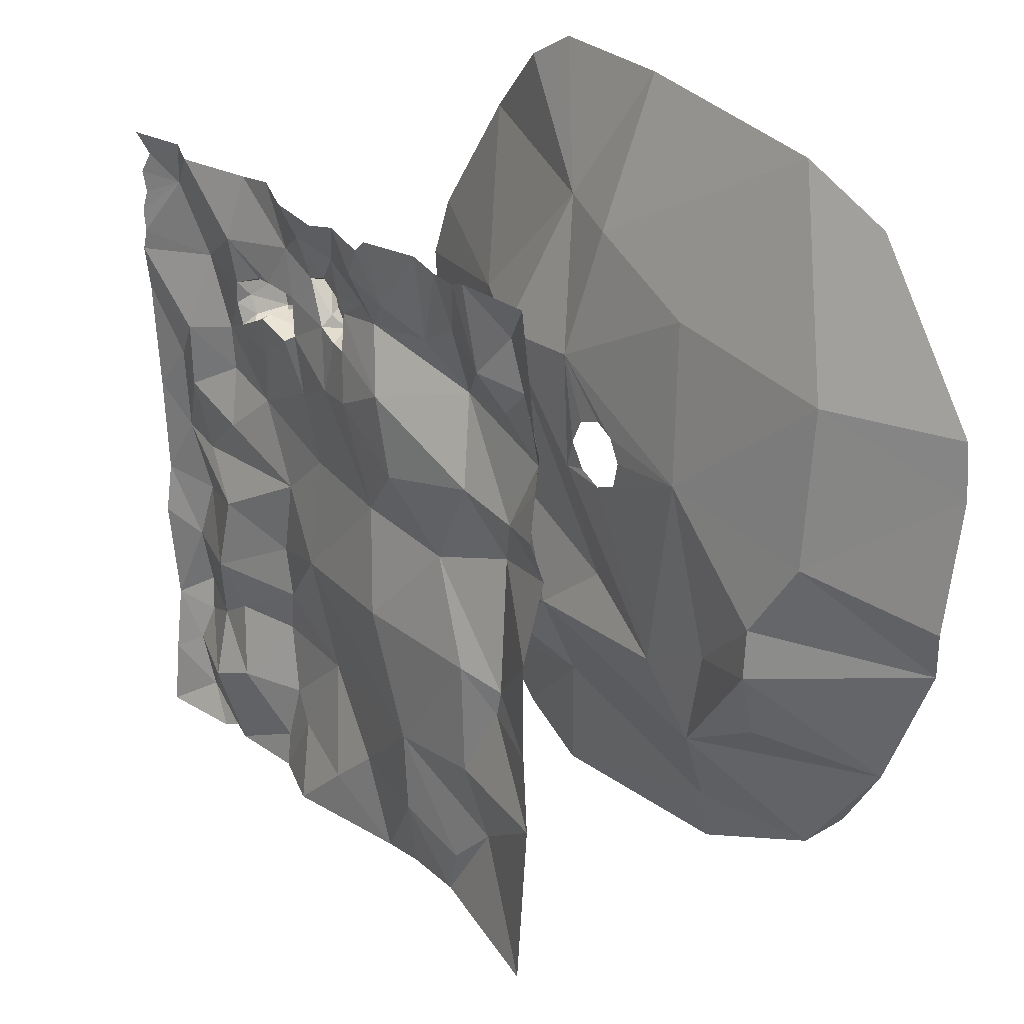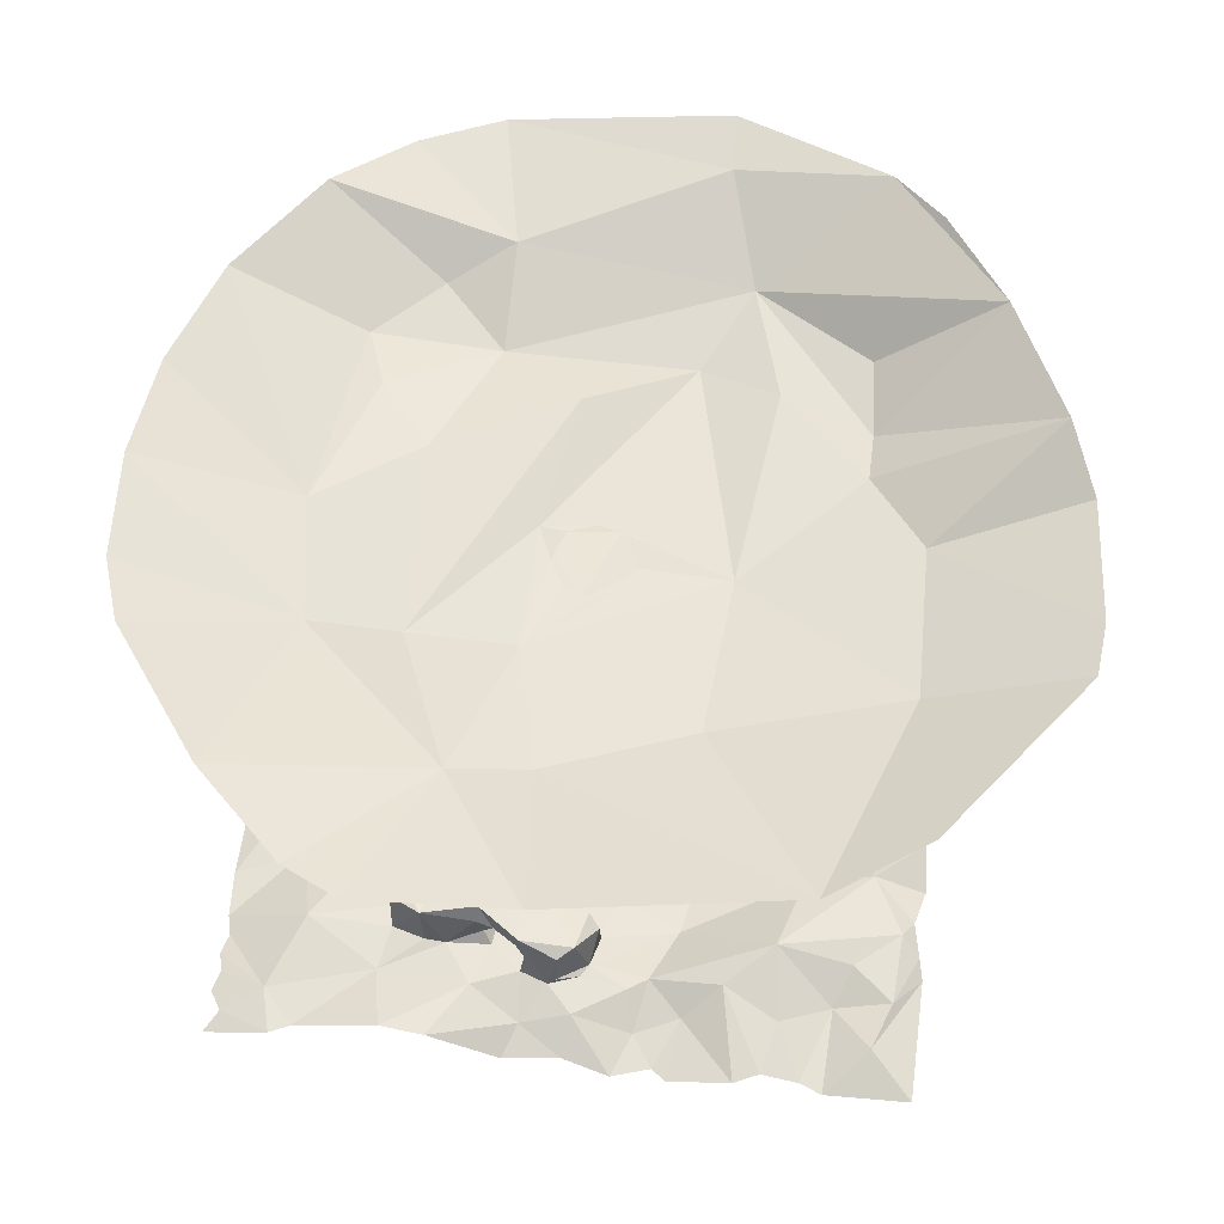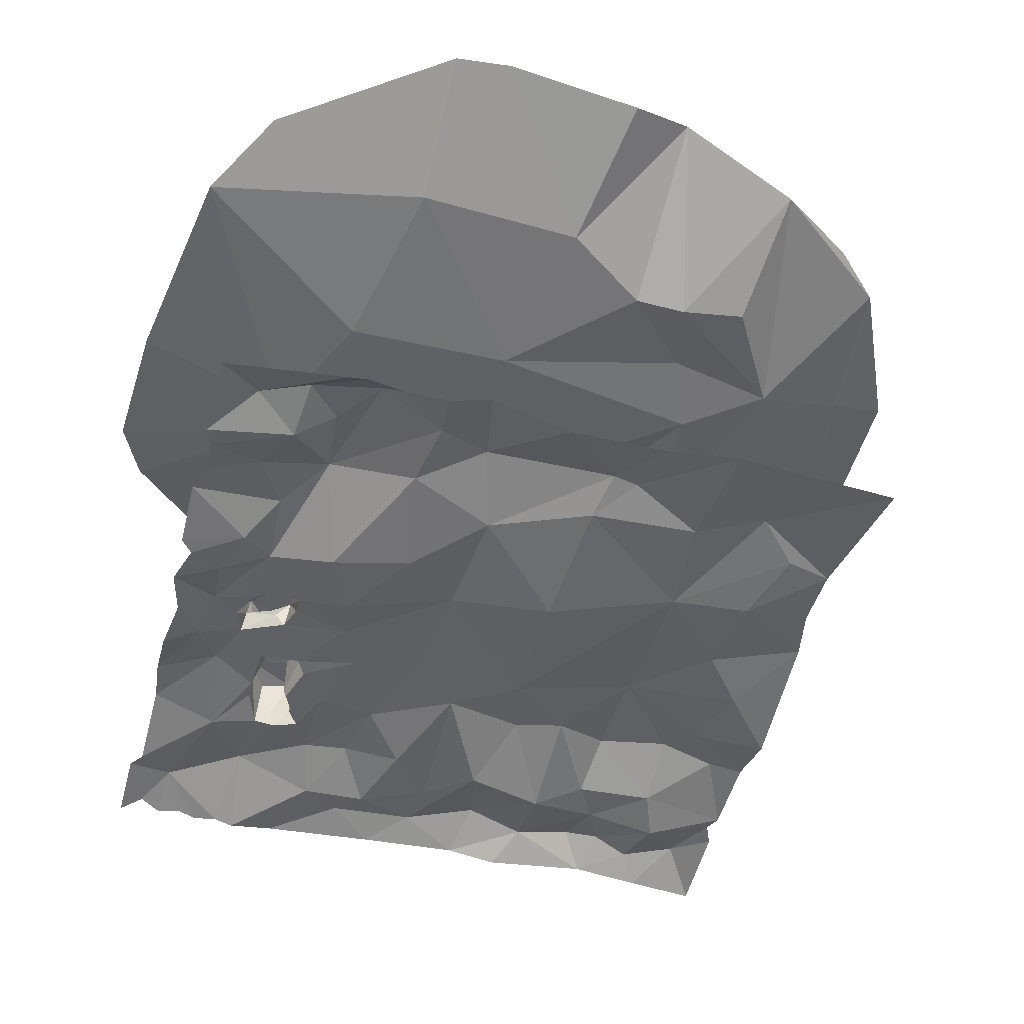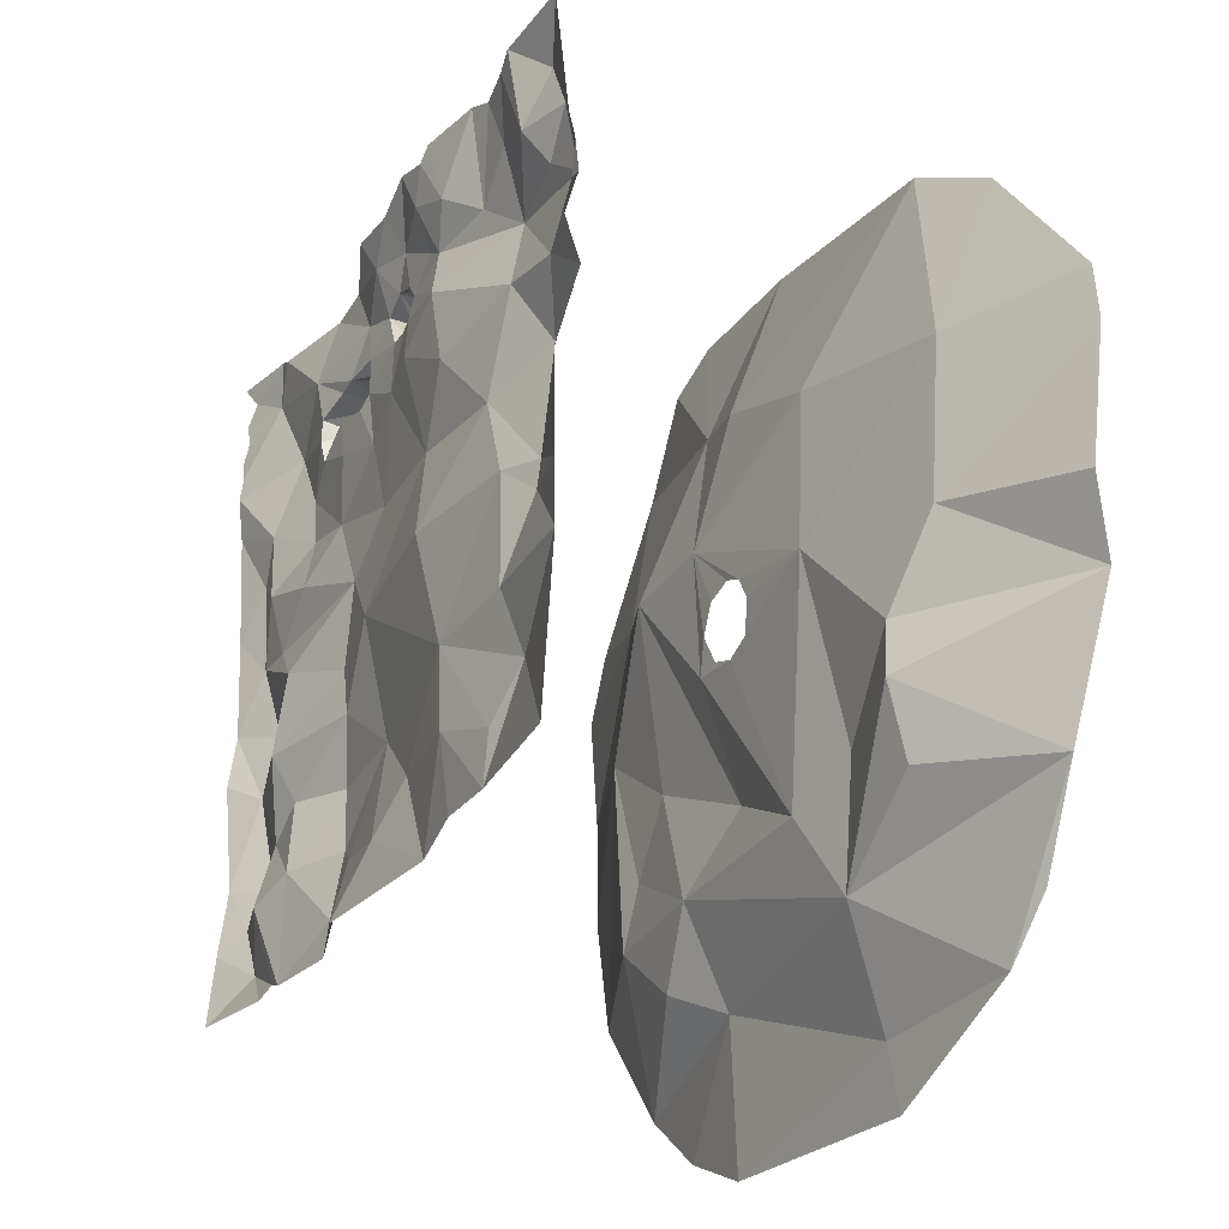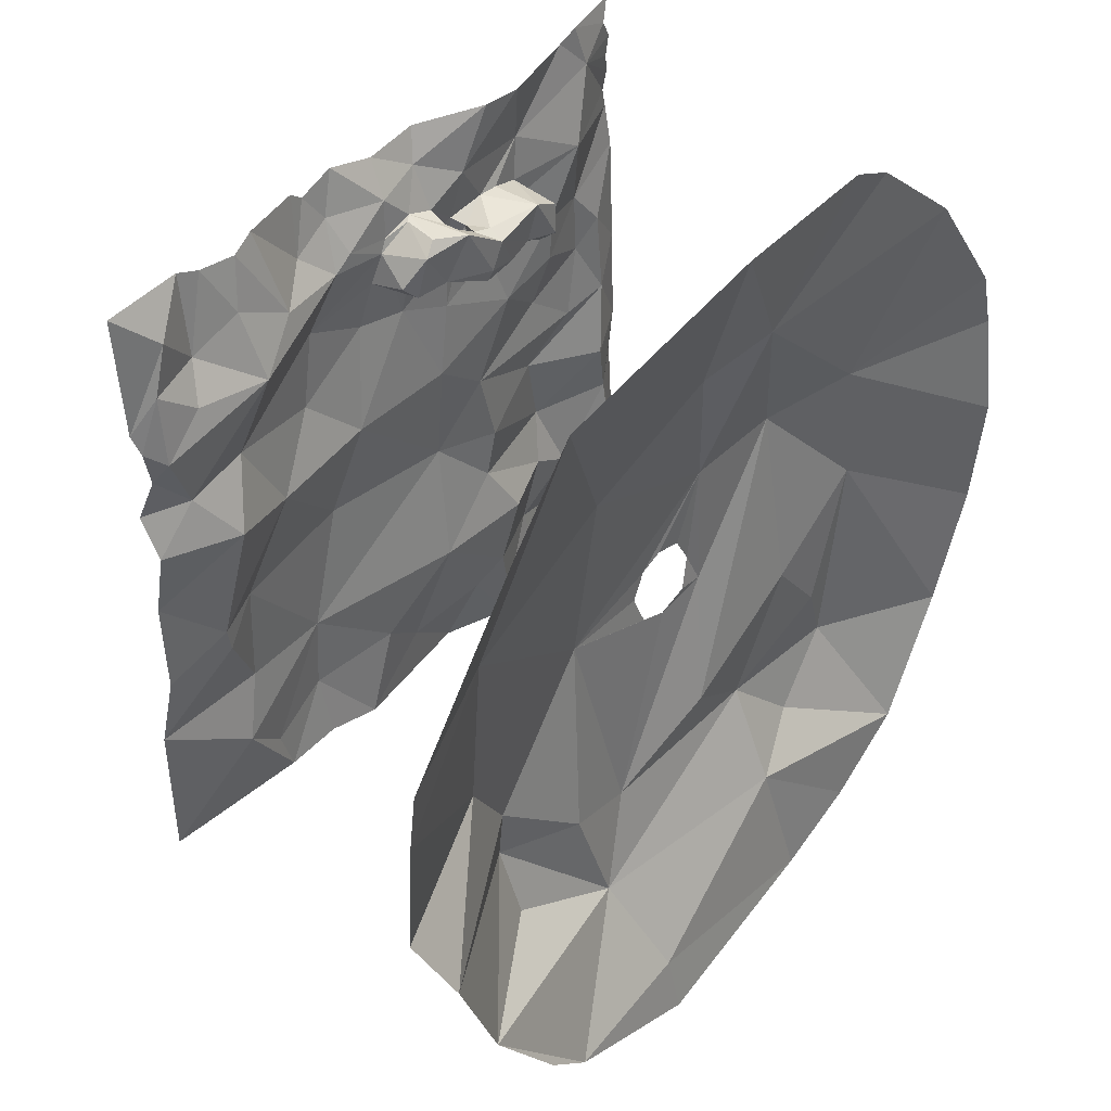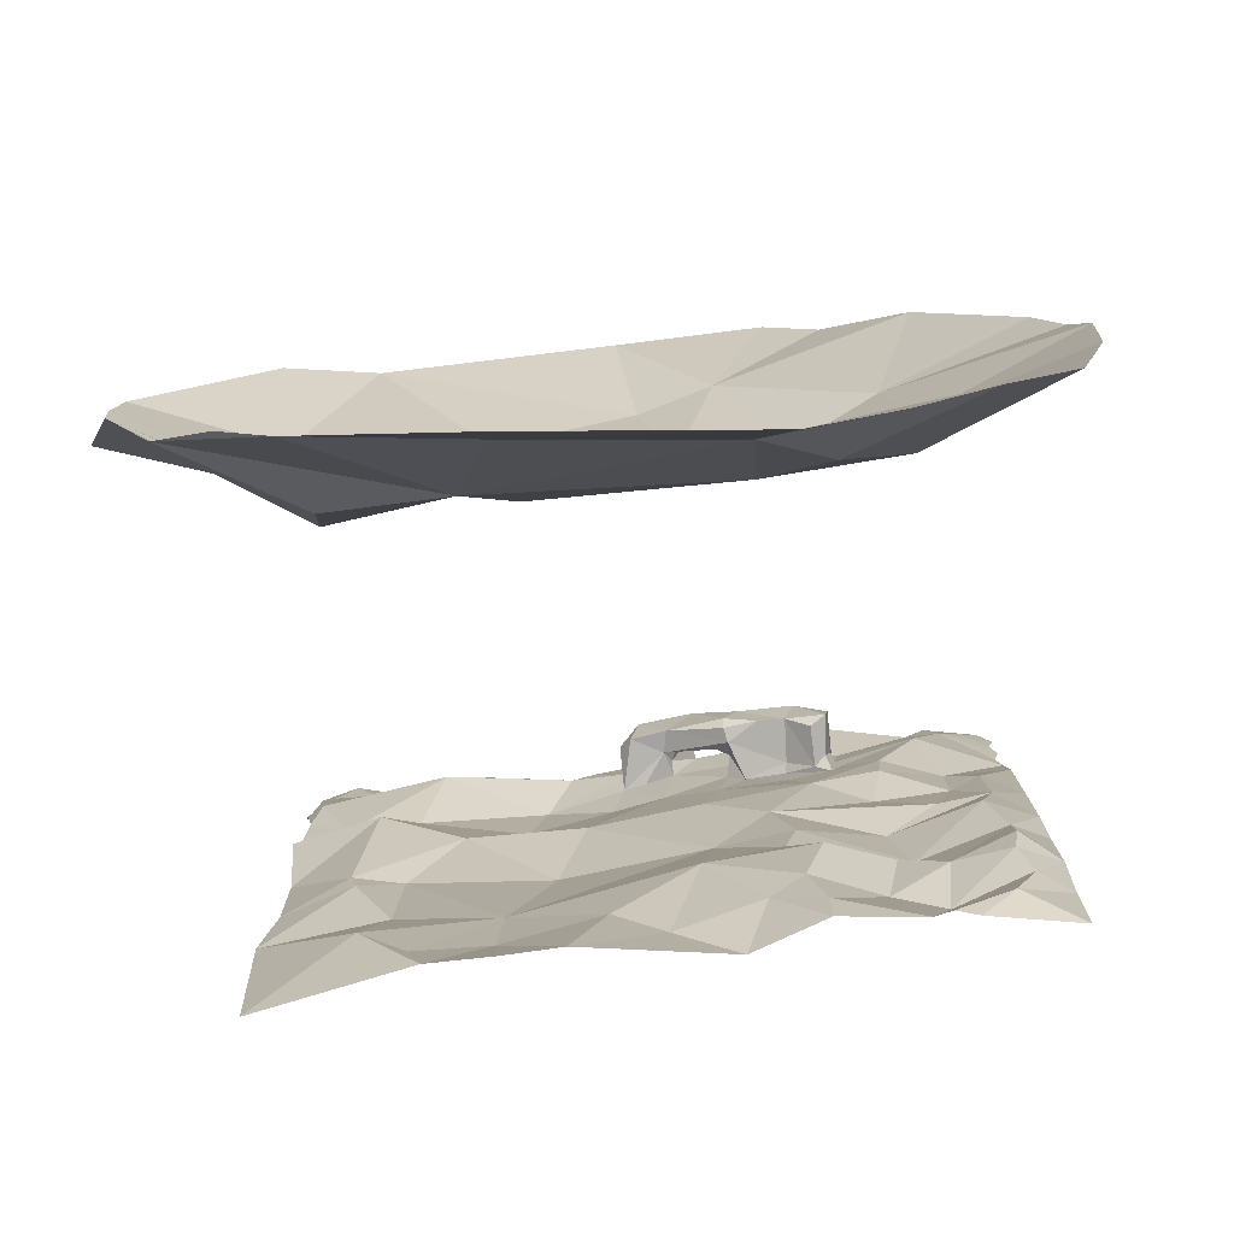
<metadata>
{"format":"obj","ext":"obj","renderer":"f3d","projection":"perspective","resolution":1024,"background":"white","views":[{"elev":24.7,"azim":54.2,"up":"+Z"},{"elev":54.5,"azim":6.6,"up":"+Y"},{"elev":-46.4,"azim":75.3,"up":"+Y"},{"elev":-29.2,"azim":62.5,"up":"+Z"},{"elev":43.1,"azim":130.4,"up":"+Z"},{"elev":-79.4,"azim":-173.6,"up":"+Z"}]}
</metadata>
<code>
o collision_upper
v -25.29 -2.497 -19.17
v -43.61 3.337 -28.86
v -27.98 -3.013 -26.52
v -11.22 -0.9868 29.86
v -6.314 -5.791 11.28
v -18.49 -5.984 10.86
v -19.15 -2.807 -11.31
v -30.64 -2.682 -2.896
v -13.07 -3.846 -26.15
v -3.653 -2.111 -18.95
v 8.561 -3.574 -25.59
v 17.59 -2.203 -22.04
v 40.98 6.314 -30.56
v 34.23 -2.446 -3.397
v -24.3 2.492 44.14
v -25.92 4.01 -49.33
v -34.72 4.274 -42.06
v -16.32 3.867 -53.95
v 27.69 7.312 -46.62
v -47.63 3.952 -14.3
v -34.01 4.178 35.17
v 36.41 5.658 36.36
v 26.04 3.271 42.55
v -2.555 -3.049 27.65
v -45.29 3.667 19.38
v -18 3.2 47.54
v -0.9219 3.078 46.68
v 34.38 -1.018 16.4
v 50.9 5.729 16.39
v -28.02 -1.891 13.36
v 51.62 5.592 9.675
v 27.83 -4.246 -13.27
v 33.62 7.688 -40.62
v -6.279 -5.216 -3.769
v 27.95 -4.716 -19.51
v 14.77 -5.436 0.8928
v 13.31 -3.841 20.99
v -20.43 -1.857 -33.58
v -13.03 1.352 -37.7
v -48.02 3.254 11.45
v -48.74 4.452 -1.126
v 13.68 -0.9973 -35.6
v 27.29 -2.259 -27.88
v 9.537 6.681 -54.72
v 9.923 5.196 -47.71
v 47.59 7.28 -14.48
v 50.78 3.937 -6.758
v 3.025 -5.742 3.296
v -2.803 -5.744 3.487
v -4.595 -5.676 0.2016
v 3.209 -5.27 -3.366
v 0.00044 -5.218 -4.578
v 0.4698 -5.651 4.482
v -3.283 -5.105 -3.264
v 4.527 -5.659 0.2908
f 21 15 4
f 17 3 38
f 6 8 30
f 6 34 10
f 4 24 5
f 53 5 48
f 11 52 36
f 35 13 43
f 7 8 6
f 9 10 11
f 2 20 8
f 31 47 14
f 19 13 33
f 1 9 3
f 30 21 4
f 4 15 26
f 22 29 28
f 28 23 22
f 48 5 36
f 38 9 39
f 8 41 30
f 3 17 2
f 34 5 50
f 34 6 5
f 36 12 11
f 8 1 3
f 28 36 37
f 36 32 12
f 32 35 12
f 36 28 14
f 18 45 44
f 42 13 19
f 29 31 28
f 37 23 28
f 17 38 39
f 7 6 10
f 37 36 5
f 4 27 24
f 40 30 41
f 30 25 21
f 37 5 24
f 16 39 18
f 25 30 40
f 46 14 47
f 6 4 5
f 32 14 46
f 32 36 14
f 42 9 11
f 7 9 1
f 10 9 7
f 34 52 11
f 11 10 34
f 52 51 36
f 5 53 49
f 49 50 5
f 55 36 51
f 54 52 34
f 39 16 17
f 30 4 6
f 3 9 38
f 41 8 20
f 44 45 19
f 23 24 27
f 12 35 42
f 46 35 32
f 12 42 11
f 42 19 45
f 26 27 4
f 28 31 14
f 39 9 42
f 42 45 39
f 43 42 35
f 37 24 23
f 8 7 1
f 43 13 42
f 8 3 2
f 36 55 48
f 50 54 34
f 18 39 45
f 46 13 35
o Plane.004
v -14.56 -43.24 17.29
v -19.6 -43.3 19.37
v -24.63 -42.17 17.35
v -17.78 -42.74 20.13
v -1.972 -37.71 23.45
v -10.04 -43.36 20.24
v -13.57 -43.11 26.21
v -8.63 -40.74 21.38
v -5.455 -39.28 27.83
v -8.235 -39.31 25.93
v -9.956 -36.71 24.87
v -10.18 -38.67 25.68
v -8.388 -40.01 24.07
v -4.465 -40.02 28.69
v -0.7547 -38.46 29.48
v 1.026 -37.7 28.17
v 1.662 -43.2 28.68
v -1.772 -42.84 30.16
v -5.082 -37.15 28.28
v -5.235 -42.08 6.34
v -20.82 -44.18 29.77
v -19.92 -37.65 24.12
v -15.98 -43.01 26.1
v -24.21 -42 12.13
v -20.21 -43.62 22.03
v -17.72 -38.16 20.06
v -8.061 -43.16 21.32
v -7.131 -42.81 14.61
v -14.76 -42.41 21.9
v -19.75 -42.05 22.82
v -15.07 -37.44 21.83
v -19.04 -41.72 20.54
v -19.49 -37.17 20.58
v -14.49 -43.54 21.63
v -19.36 -42.57 37.41
v 1.12 -43.59 33.17
v 6.9 -43.29 29.61
v 3.367 -43.9 23.29
v 2.522 -43.02 27.21
v -1.436 -40.22 23.73
v -2.246 -43 24.2
v -0.9529 -43.68 17.08
v -7.125 -39.89 21.34
v -10.25 -42.61 31.25
v -4.487 -44.52 34.4
v -5.876 -45.88 38.16
v -14.21 -42.51 37.99
v -0.9918 -42.26 29.91
v 0.9309 -43.45 23.31
v 2.058 -38.22 23.41
v 3.342 -39.29 24.68
v -9.482 -41.66 25.04
v -4.925 -42.56 29.11
v -8.517 -43.02 25.94
v -8.357 -36.67 21.86
v -2.223 -41.65 25.39
v -16.29 -37.05 26.21
v -12 -37.14 20.99
v -2.88 -40.36 25.74
v -8.56 -39 20.1
v -8.215 -37.35 20.22
v -38.79 -45.97 38.75
v 38.68 -45.02 38.68
v -38.67 -45.51 -38.7
v 38.72 -45.57 -38.91
v 0.5149 -45.87 37.38
v -23.11 -43.1 -19.4
v -31.27 -44.09 8.395
v 39.39 -44.79 -20.33
v -26.91 -45.41 -29.96
v -25.12 -45.16 -13.73
v 8.59 -42.45 -38.43
v 23.63 -43.23 -31.95
v -14.03 -42.03 -8.21
v -5.647 -43.5 -6.436
v 15.7 -44.4 -29.09
v 28.67 -42.28 -27.2
v -7.498 -44.86 -38.91
v -4.354 -41.06 -20.39
v -0.7187 -43.79 -32.98
v -15.55 -42.14 -38.99
v -15.62 -41.61 -34.82
v 4.771 -42.78 -28.37
v 15.06 -44.46 -19.99
v -13.91 -41.04 -28.01
v -12.65 -42.1 -13.81
v -28.85 -43.57 -38.95
v -27.97 -43.06 -22.14
v -16.16 -40.34 -20.23
v -24.51 -43.26 -38.78
v -38.55 -44.87 -30.97
v -34 -41.61 -24.57
v -38.61 -43.95 -23.27
v -26.5 -43.11 -37.95
v -32.71 -42.66 -34.72
v -34.67 -41.14 -20.58
v -35.2 -42.91 -28.85
v -23.14 -44.64 -4.884
v -38.93 -44.92 -11.34
v -21.47 -44.18 -27.97
v -38.81 -44.6 6.122
v -34.88 -42.89 1.374
v -33.02 -41.41 -6.991
v -38.73 -44.19 -5.388
v -38.68 -45.73 29.01
v -38.95 -45.22 19.09
v -31.21 -44.28 15.76
v -11.87 -42.28 0.9279
v -28.92 -43.26 0.4979
v -38.71 -45.52 33.86
v -16.8 -42.09 10.3
v -22.84 -43.6 5.465
v -34.66 -43.53 11.27
v -32.69 -43.78 33.62
v -31.36 -44.42 38.7
v -38.71 -45.95 24.17
v 19.35 -44.72 38.79
v 6.049 -46.43 38.7
v -29.2 -41.99 25.1
v 29.46 -44 29.01
v -38.07 -45.81 26.59
v -38.07 -45.41 31.43
v 9.168 -43.29 28.06
v 7.998 -45.59 33.77
v 17.32 -42.17 28.44
v 11.92 -45.14 20.91
v 7.184 -43.06 5.448
v 29.04 -45.43 38.71
v 25.35 -42.81 14.16
v 39 -43.65 24.74
v 33.87 -42.86 33.93
v 31.29 -41.74 24.65
v 38.86 -44.08 13.43
v 38.49 -42.08 8.317
v 35.89 -42.47 28.39
v 30.84 -42.04 -8.035
v 38.02 -44.32 -0.8788
v 30.22 -42.13 -11.04
v 15.15 -43.06 -37.02
v -10.18 -42.15 -30.81
v 12.09 -46.2 38.67
v 13.08 -44.91 31.65
v 10.46 -46.3 37.34
v 26.1 -43.62 -19.26
v 23.57 -43.01 31.77
v 26.49 -44.93 37.84
v 36.4 -41.28 20.49
v 38.48 -42.72 22.42
v 28.73 -39.74 6.532
v 37.73 -42.66 18.24
v -34.81 -42.35 -13.89
v 22.05 -42.97 -37.2
v 37.88 -44.16 -12.31
v 22.74 -40.27 23.81
v 33 -42.45 12.81
v 22.2 -44.22 37.64
v -29.17 -44.75 37.48
v 4.697 -44.78 17.67
v 19.86 -42.43 4.134
v 10.35 -45.22 -5.868
v 25.56 -43.6 -6.894
v -37.24 -45.13 36.31
v 13.77 -44.79 11.99
v -19.87 -43.69 24.62
f 202 205 210
f 186 175 183
f 112 67 66
f 75 83 97
f 127 133 135
f 209 202 210
f 153 126 158
f 188 210 205
f 86 84 59
f 99 109 62
f 149 125 145
f 81 59 87
f 144 155 122
f 115 60 95
f 96 111 95
f 65 66 67
f 61 115 63
f 60 74 71
f 126 153 129
f 65 74 66
f 94 178 181
f 174 80 58
f 68 65 107
f 63 98 68
f 107 62 109
f 170 212 169
f 190 175 186
f 107 65 67
f 114 111 69
f 115 116 60
f 206 158 126
f 111 114 95
f 96 82 109
f 126 122 143
f 113 115 84
f 116 113 110
f 197 179 198
f 103 72 94
f 123 157 168
f 180 209 178
f 105 71 106
f 147 125 152
f 93 104 95
f 131 127 138
f 192 208 191
f 94 72 92
f 72 103 73
f 89 59 84
f 160 177 169
f 124 120 132
f 100 73 108
f 112 62 67
f 84 115 61
f 56 58 57
f 66 74 110
f 78 76 62
f 57 59 89
f 85 80 219
f 213 218 182
f 74 60 110
f 65 114 64
f 136 195 133
f 69 74 64
f 88 77 112
f 166 58 56
f 157 164 153
f 134 130 139
f 216 193 199
f 76 99 62
f 85 88 87
f 103 94 71
f 133 195 135
f 193 208 124
f 202 187 190
f 77 219 112
f 58 166 79
f 144 141 134
f 79 166 167
f 163 167 166
f 81 87 88
f 56 89 61
f 216 215 214
f 105 106 93
f 159 156 157
f 219 76 78
f 166 83 75
f 108 99 100
f 114 98 95
f 134 135 195
f 109 82 107
f 99 76 90
f 98 114 65
f 96 97 82
f 178 92 179
f 97 104 93
f 92 178 94
f 97 182 75
f 74 73 70
f 178 179 197
f 181 93 94
f 94 106 71
f 69 64 114
f 97 96 104
f 98 63 115
f 76 174 169
f 121 100 101
f 139 131 138
f 72 73 91
f 100 121 91
f 69 108 73
f 155 144 140
f 100 102 101
f 74 70 71
f 74 65 64
f 151 143 147
f 71 105 60
f 81 88 86
f 137 155 140
f 129 141 126
f 113 116 115
f 138 135 134
f 194 131 207
f 146 152 150
f 156 168 157
f 184 204 214
f 149 150 125
f 167 164 123
f 89 84 61
f 146 148 152
f 199 132 139
f 83 61 82
f 163 153 164
f 158 157 153
f 138 127 135
f 204 192 191
f 116 110 60
f 182 130 75
f 161 168 156
f 184 214 218
f 195 137 140
f 176 174 171
f 191 214 204
f 204 189 192
f 79 123 162
f 122 155 143
f 198 196 197
f 136 145 137
f 175 190 187
f 185 203 190
f 118 186 183
f 128 131 139
f 211 180 172
f 169 165 217
f 219 78 112
f 206 154 159
f 217 117 170
f 200 180 211
f 138 134 139
f 217 170 169
f 189 210 188
f 181 218 213
f 209 180 200
f 186 118 185
f 210 184 209
f 203 202 190
f 205 202 203
f 193 216 191
f 161 171 162
f 92 72 91
f 190 186 185
f 207 132 120
f 79 167 123
f 169 176 160
f 127 131 194
f 139 216 199
f 207 131 128
f 65 68 98
f 209 184 181
f 215 182 214
f 130 182 215
f 175 201 183
f 76 169 212
f 162 168 161
f 97 213 182
f 195 140 134
f 208 193 191
f 87 80 85
f 150 149 142
f 59 57 87
f 75 130 163
f 178 197 180
f 173 198 179
f 115 95 98
f 99 102 100
f 206 159 158
f 124 199 193
f 163 129 153
f 204 210 189
f 75 163 166
f 81 86 59
f 132 207 128
f 56 57 89
f 139 132 128
f 95 60 105
f 125 150 152
f 174 219 80
f 105 93 95
f 94 93 106
f 91 73 100
f 212 90 76
f 93 213 97
f 69 73 74
f 86 112 66
f 155 145 125
f 181 184 218
f 63 107 82
f 77 85 219
f 181 213 93
f 197 172 180
f 79 162 58
f 157 123 164
f 57 58 80
f 70 73 103
f 83 82 97
f 164 167 163
f 177 165 169
f 71 70 103
f 173 91 121
f 56 61 83
f 84 86 113
f 179 92 91
f 129 163 130
f 95 104 96
f 90 102 99
f 62 107 67
f 147 148 151
f 62 112 78
f 122 141 144
f 157 158 159
f 111 108 69
f 63 82 61
f 143 206 126
f 143 125 147
f 150 119 146
f 148 206 151
f 113 66 110
f 155 125 143
f 218 214 182
f 216 214 191
f 56 83 166
f 187 202 209
f 200 201 175
f 216 139 215
f 144 134 140
f 96 109 108
f 130 141 129
f 209 175 187
f 184 210 204
f 99 108 109
f 162 174 58
f 174 176 169
f 178 209 181
f 139 130 215
f 137 195 136
f 162 123 168
f 87 57 80
f 124 132 199
f 174 76 219
f 86 88 112
f 155 137 145
f 63 68 107
f 77 88 85
f 197 196 172
f 173 179 91
f 147 152 148
f 122 126 141
f 111 96 108
f 143 151 206
f 150 142 119
f 148 154 206
f 113 86 66
f 200 211 201
f 130 134 141
f 209 200 175
f 162 171 174

</code>
